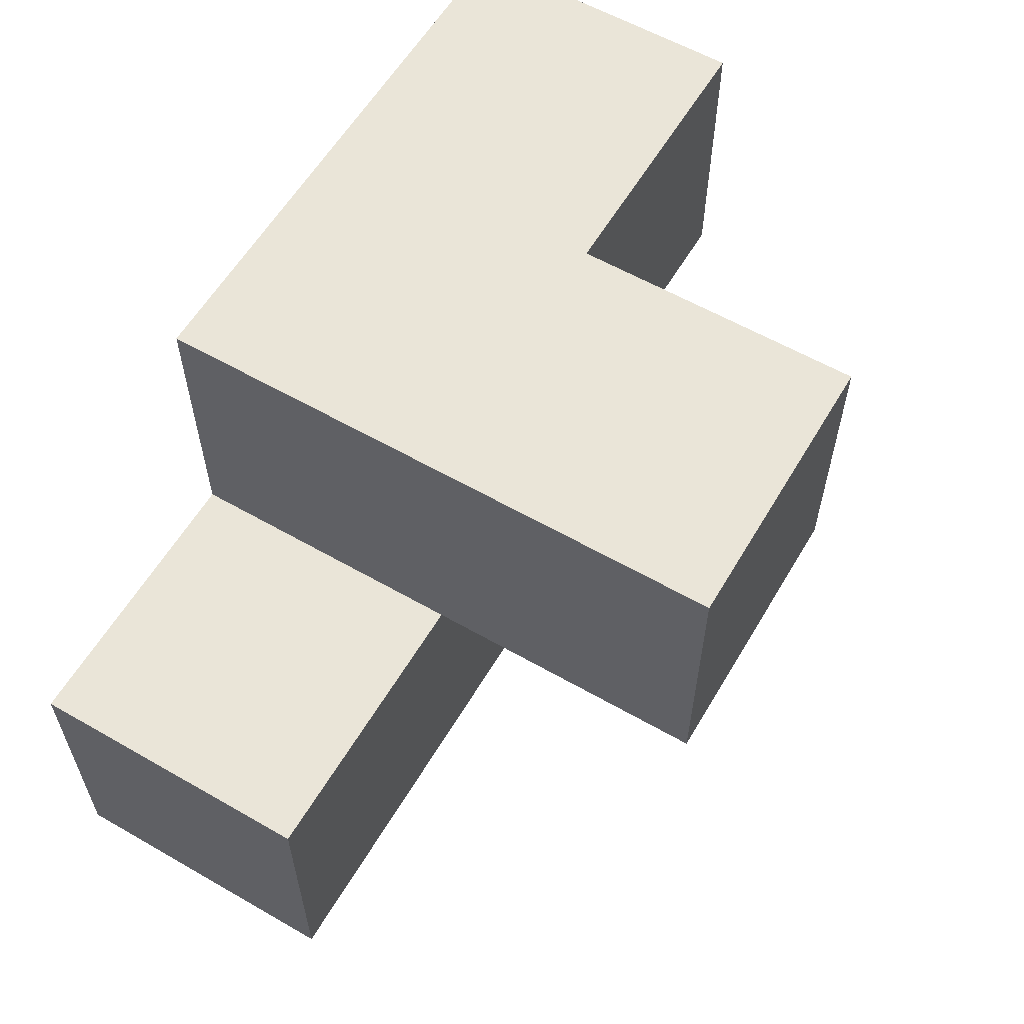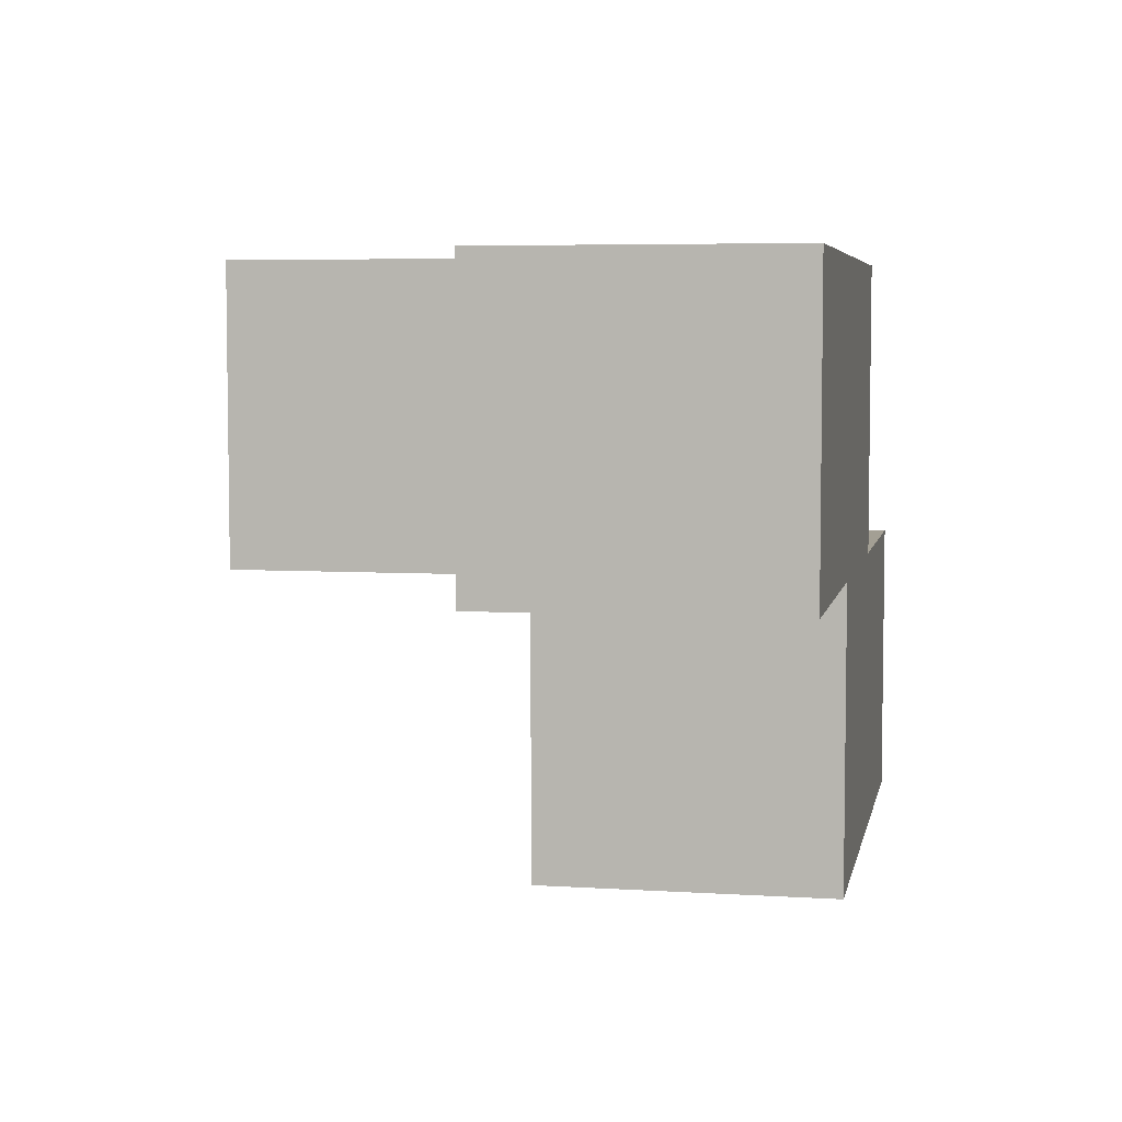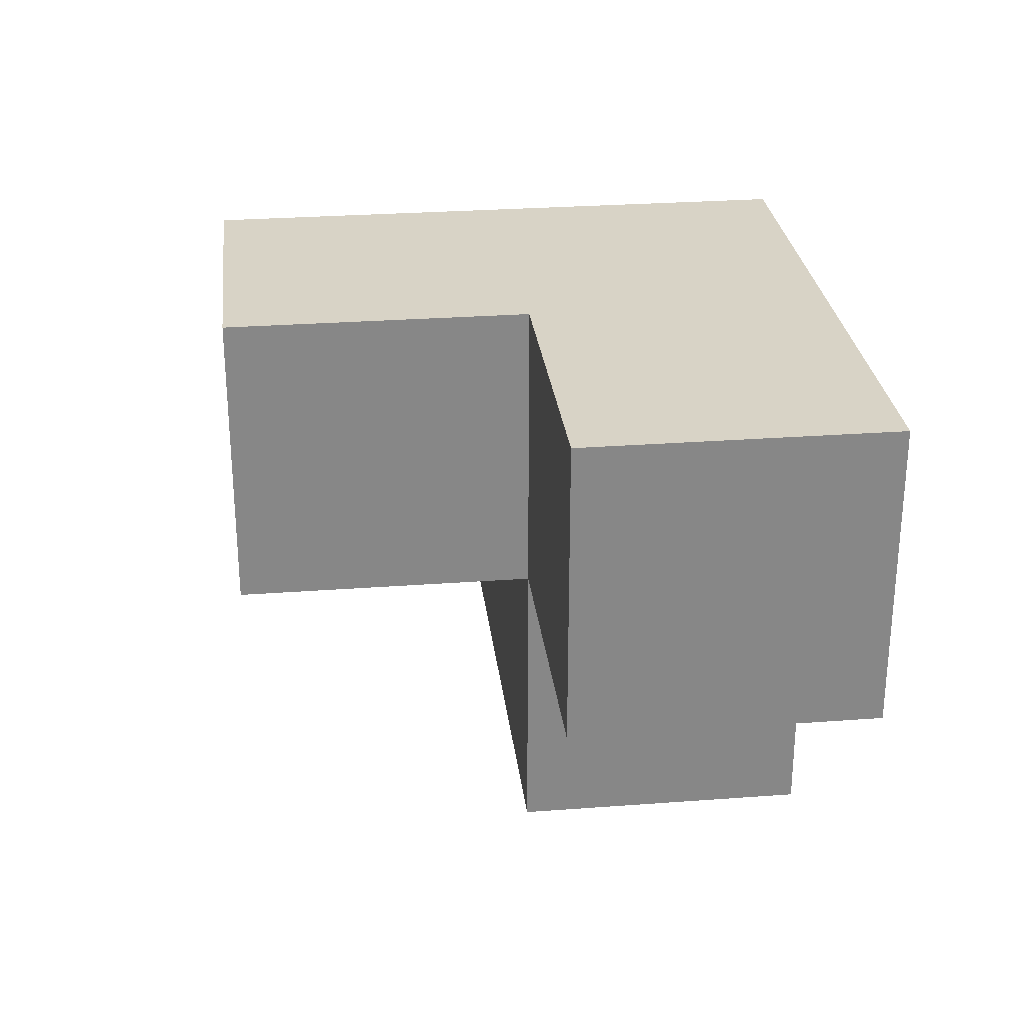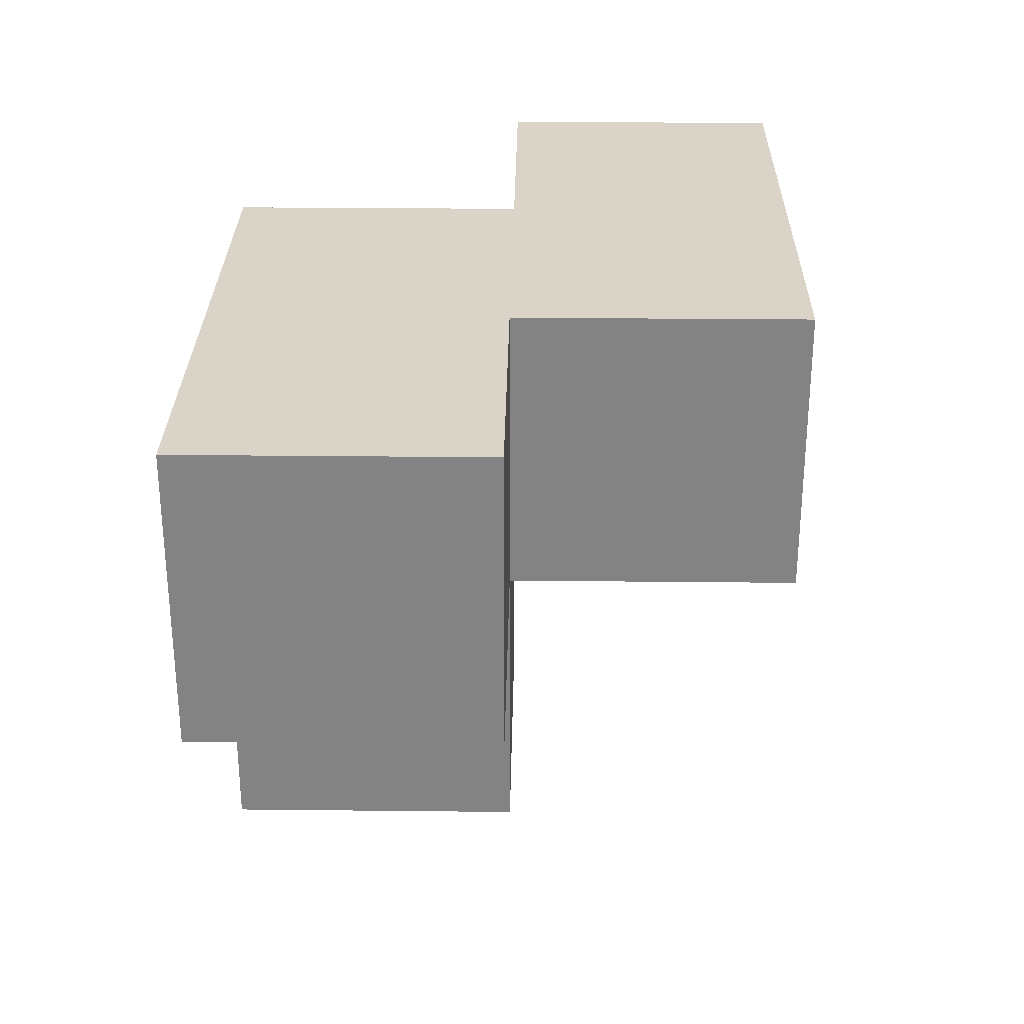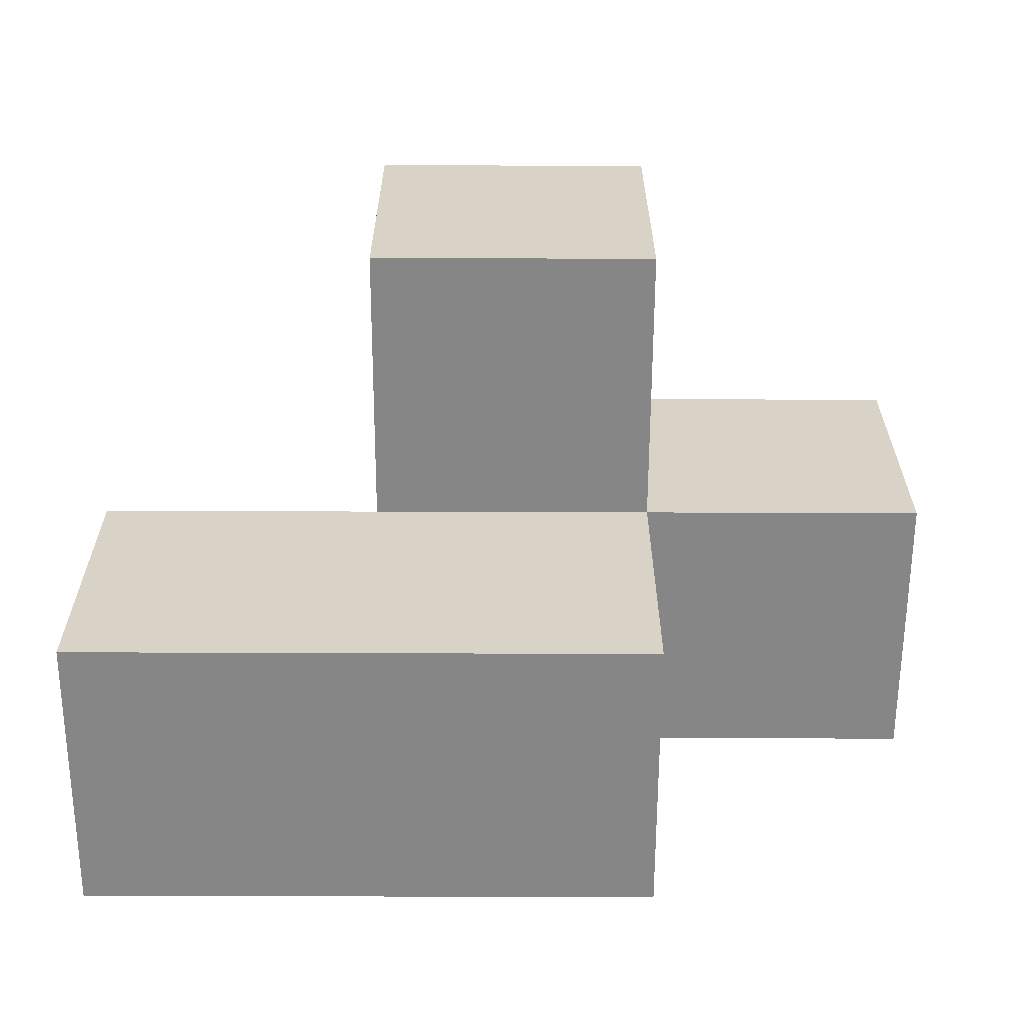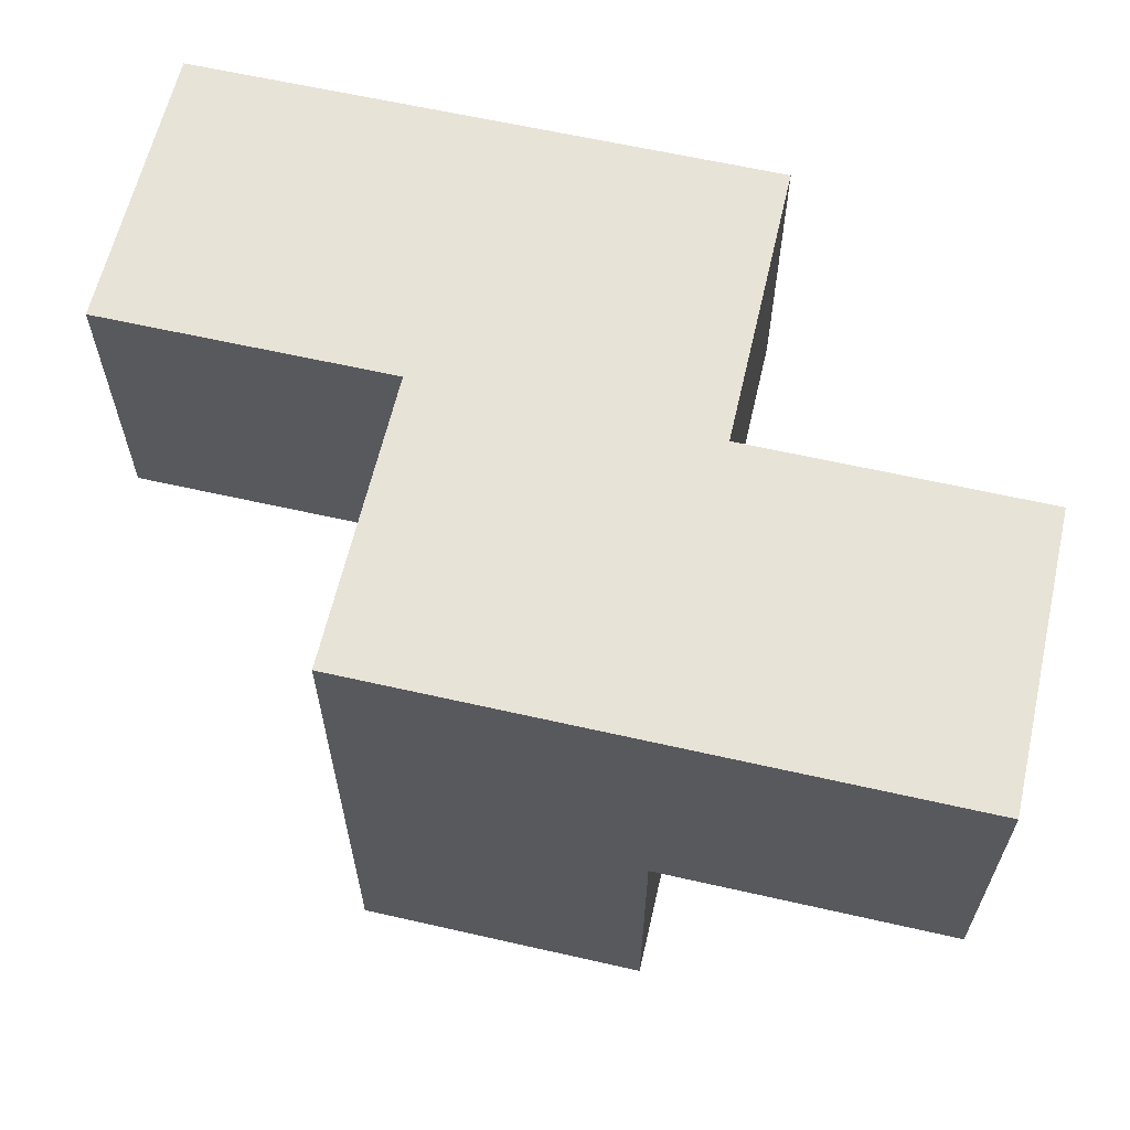
<metadata>
{"format":"obj","ext":"obj","renderer":"f3d","projection":"perspective","resolution":1024,"background":"white","views":[{"elev":59.3,"azim":-59.5,"up":"+Z"},{"elev":5.4,"azim":101.1,"up":"+Z"},{"elev":28.0,"azim":83.5,"up":"+Z"},{"elev":28.7,"azim":90.9,"up":"+Y"},{"elev":-62.2,"azim":-0.2,"up":"+Z"},{"elev":62.2,"azim":13.0,"up":"+Y"}]}
</metadata>
<code>
v 1.995 2.002 2.011
v 1.995 1.012 3.001
v 0.015 2.992 3.001
v 1.005 2.002 2.011
v 1.005 2.992 3.001
v 2.985 2.002 3.991
v 0.015 2.002 2.011
v 1.995 2.992 3.001
v 1.005 1.012 3.001
v 1.995 2.002 3.991
v 1.005 2.002 3.991
v 0.015 2.992 2.011
v 2.985 2.002 3.001
v 1.005 2.992 2.011
v 2.985 2.992 3.991
v 1.995 2.992 2.011
v 0.015 2.002 3.001
v 1.995 1.012 3.991
v 1.995 2.002 3.001
v 1.005 2.002 3.001
v 2.985 2.992 3.001
v 1.005 2.992 3.991
v 1.995 2.992 3.991
v 1.005 1.012 3.991
f 11 10 22
f 23 22 10
f 8 5 23
f 22 23 5
f 5 20 22
f 11 22 20
f 13 19 21
f 8 21 19
f 10 6 23
f 15 23 6
f 19 13 10
f 6 10 13
f 21 8 15
f 23 15 8
f 13 21 6
f 15 6 21
f 1 4 16
f 14 16 4
f 4 1 20
f 19 20 1
f 16 14 8
f 5 8 14
f 1 16 19
f 8 19 16
f 2 9 19
f 20 19 9
f 24 18 11
f 10 11 18
f 9 2 24
f 18 24 2
f 20 9 11
f 24 11 9
f 2 19 18
f 10 18 19
f 4 7 14
f 12 14 7
f 17 20 3
f 5 3 20
f 7 4 17
f 20 17 4
f 14 12 5
f 3 5 12
f 12 7 3
f 17 3 7

</code>
